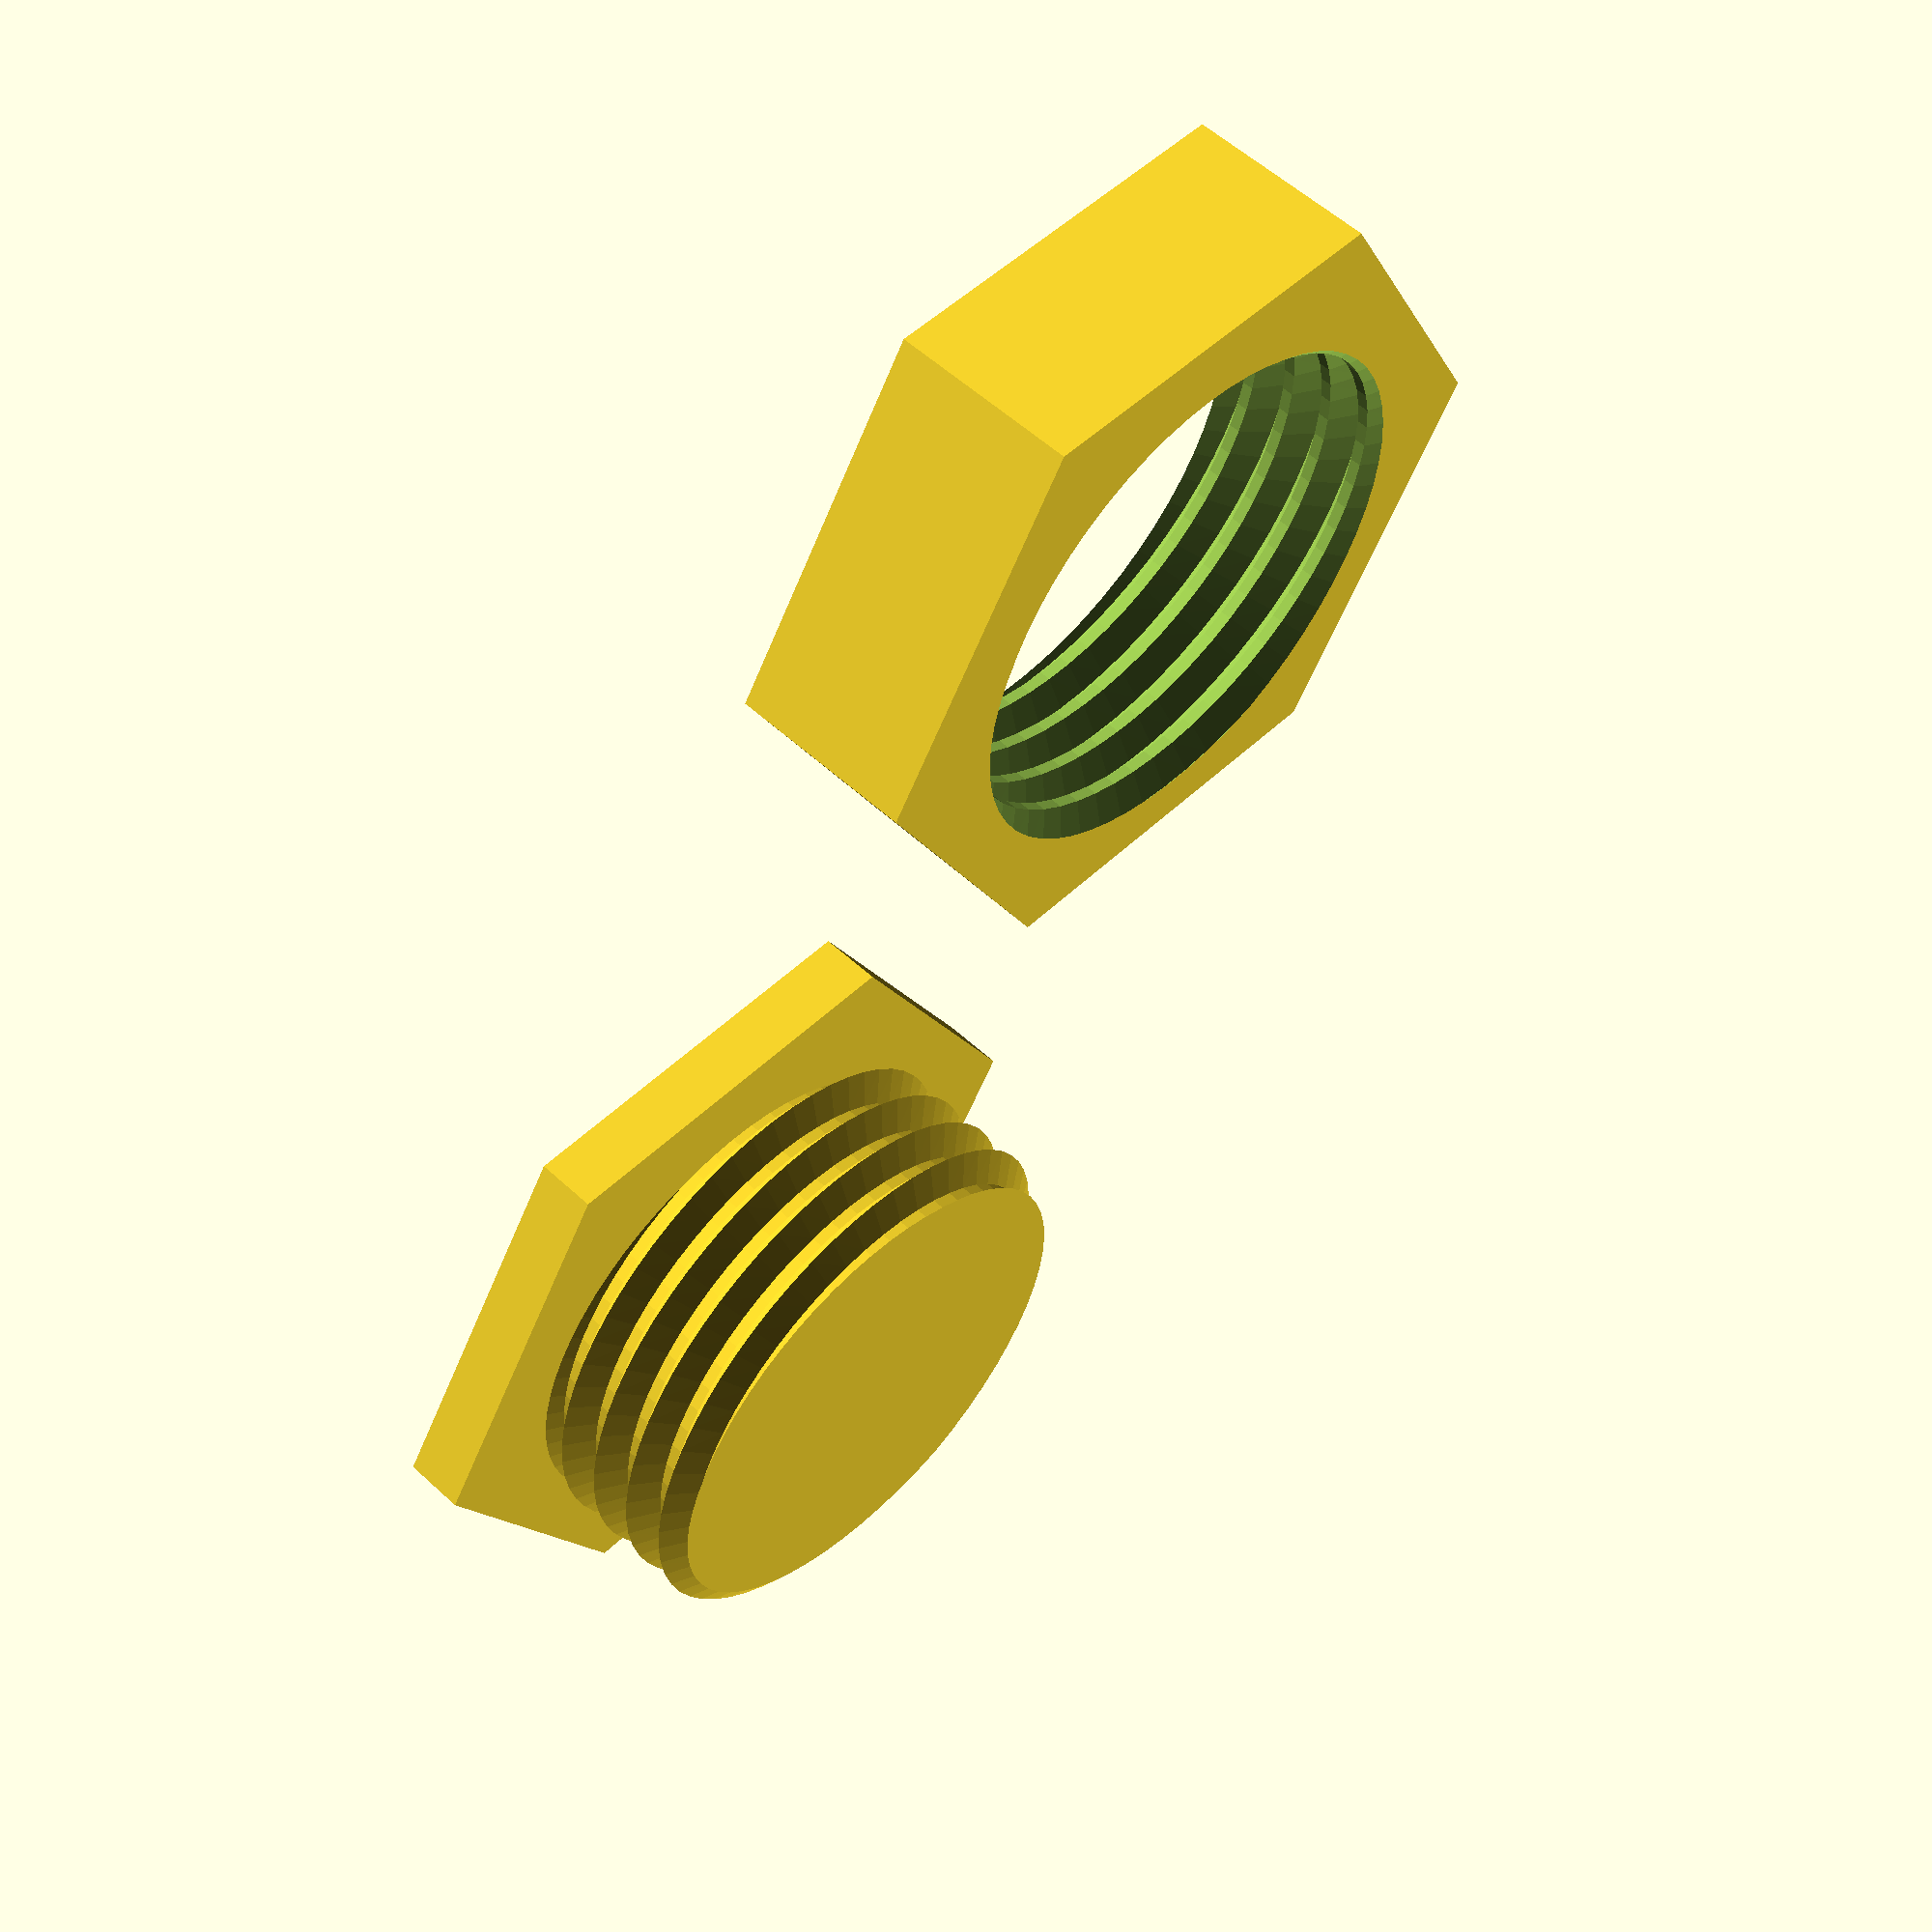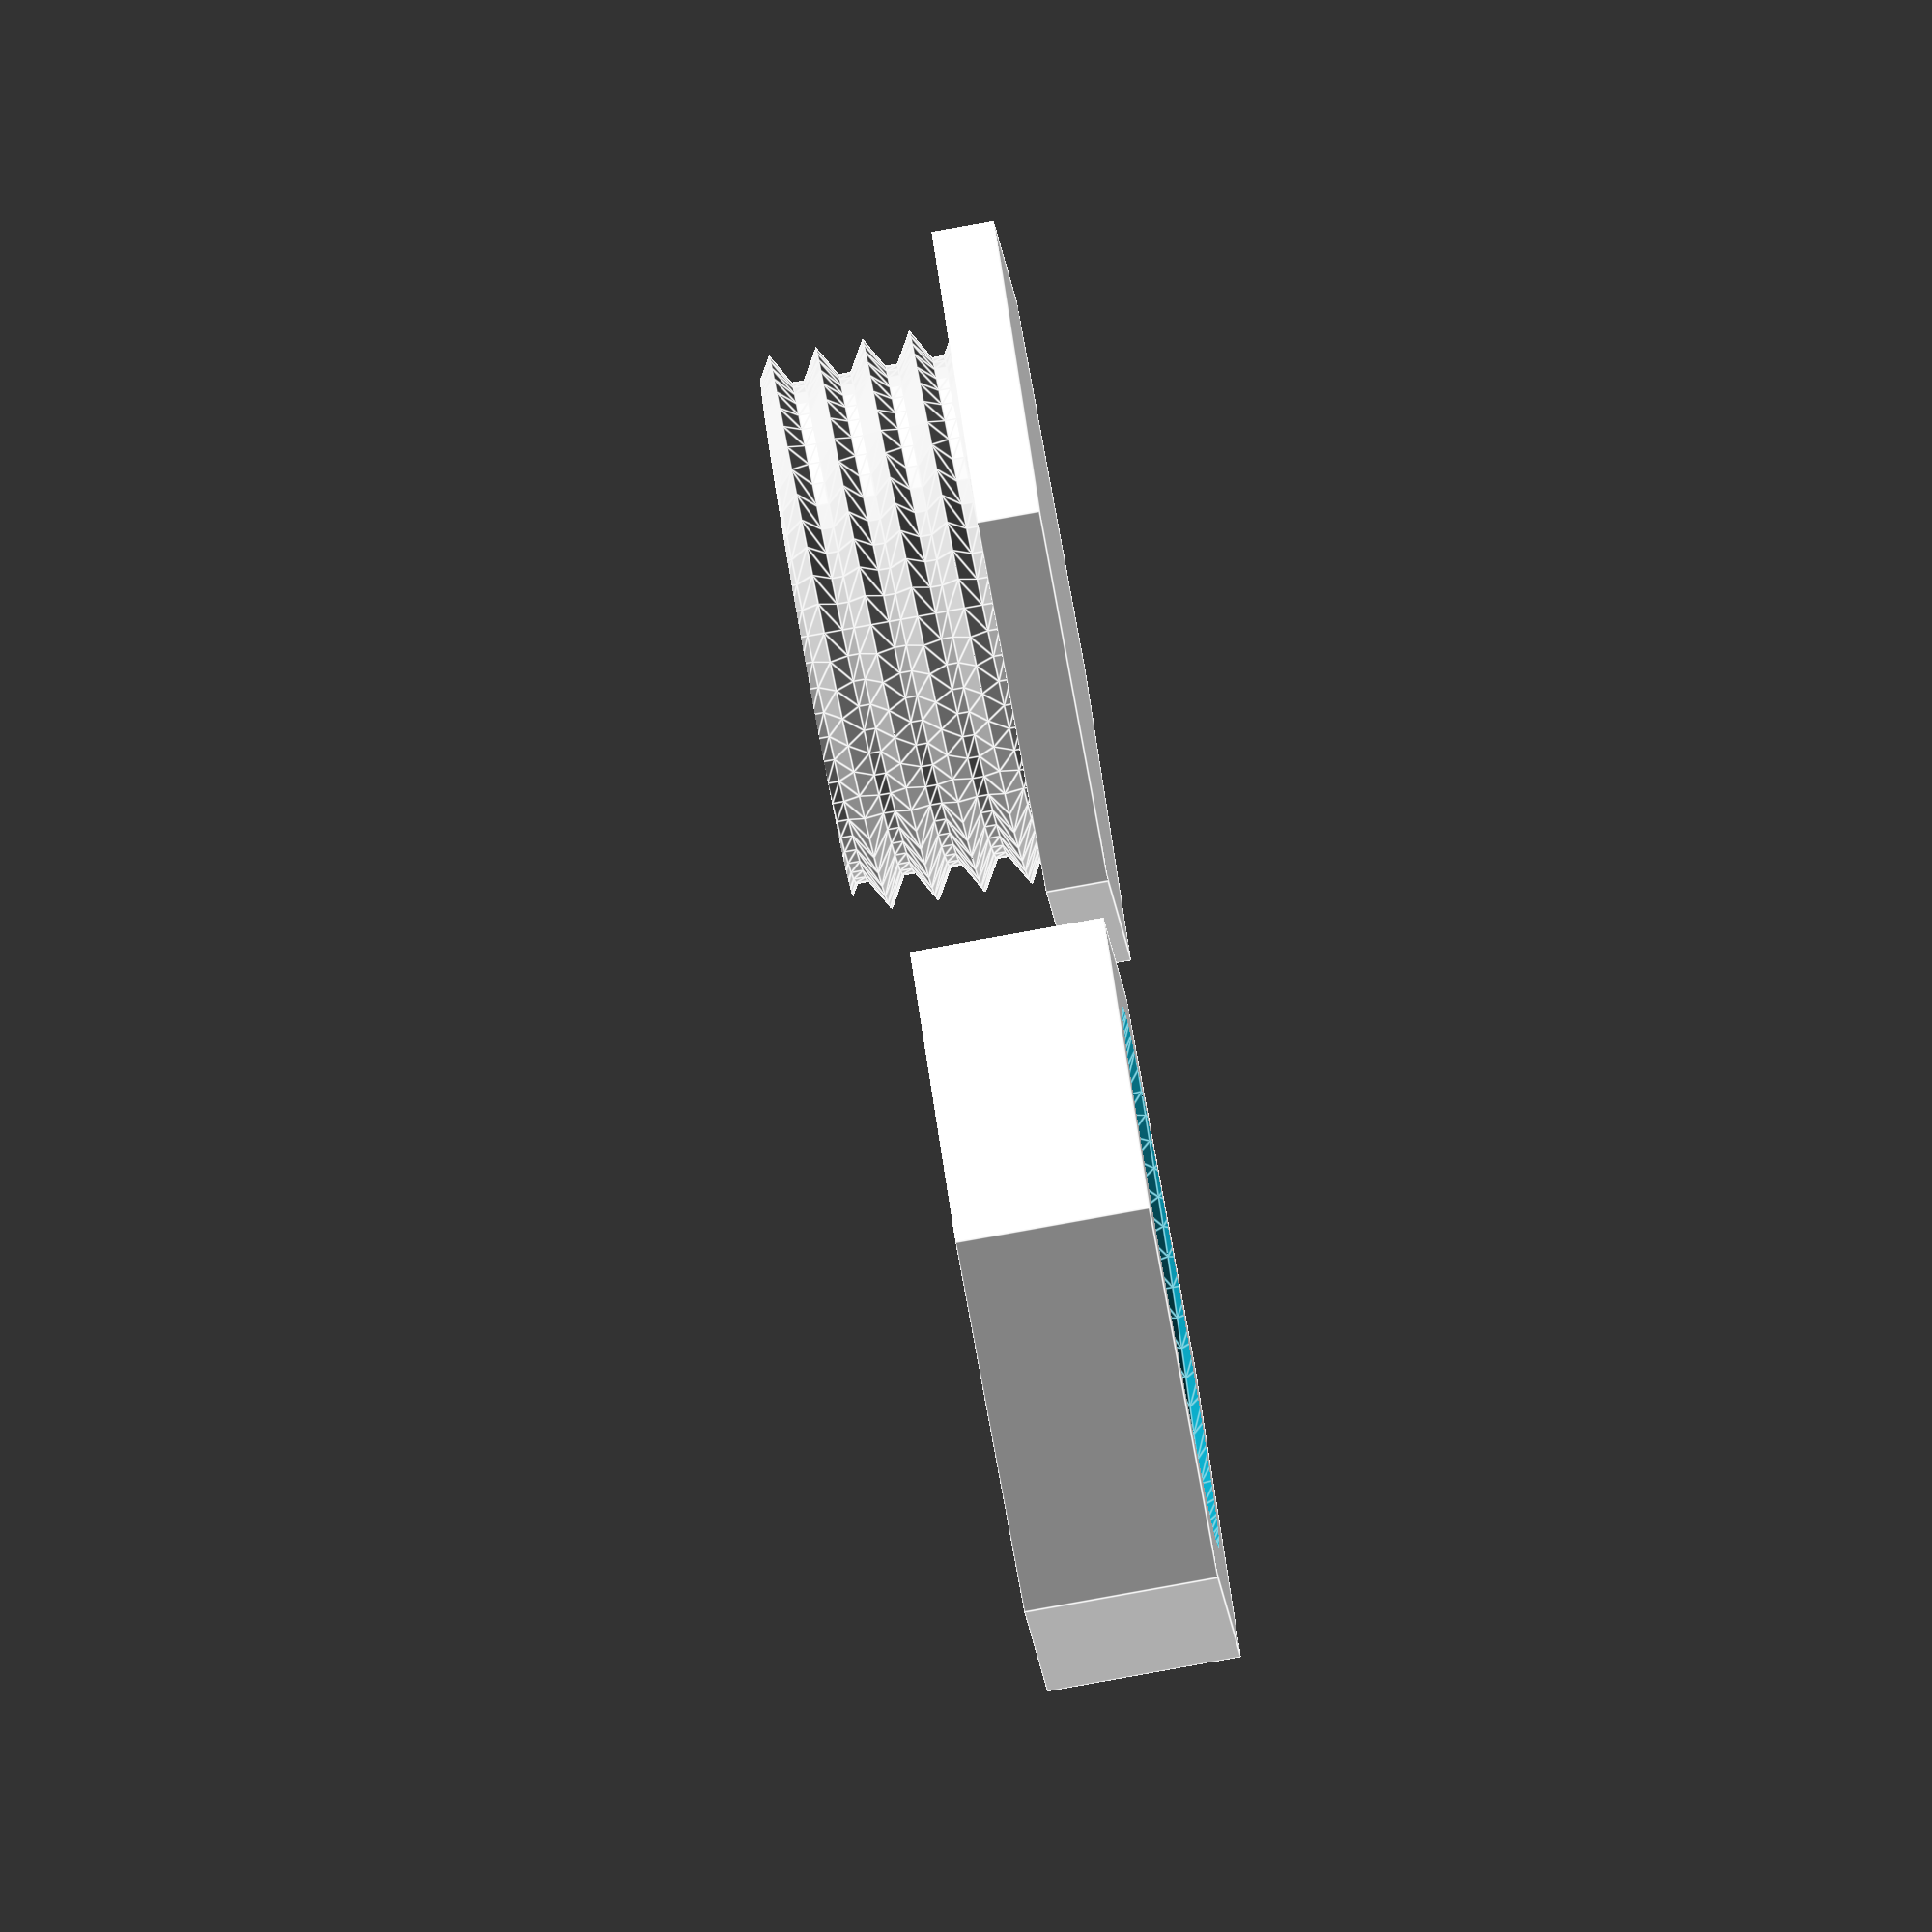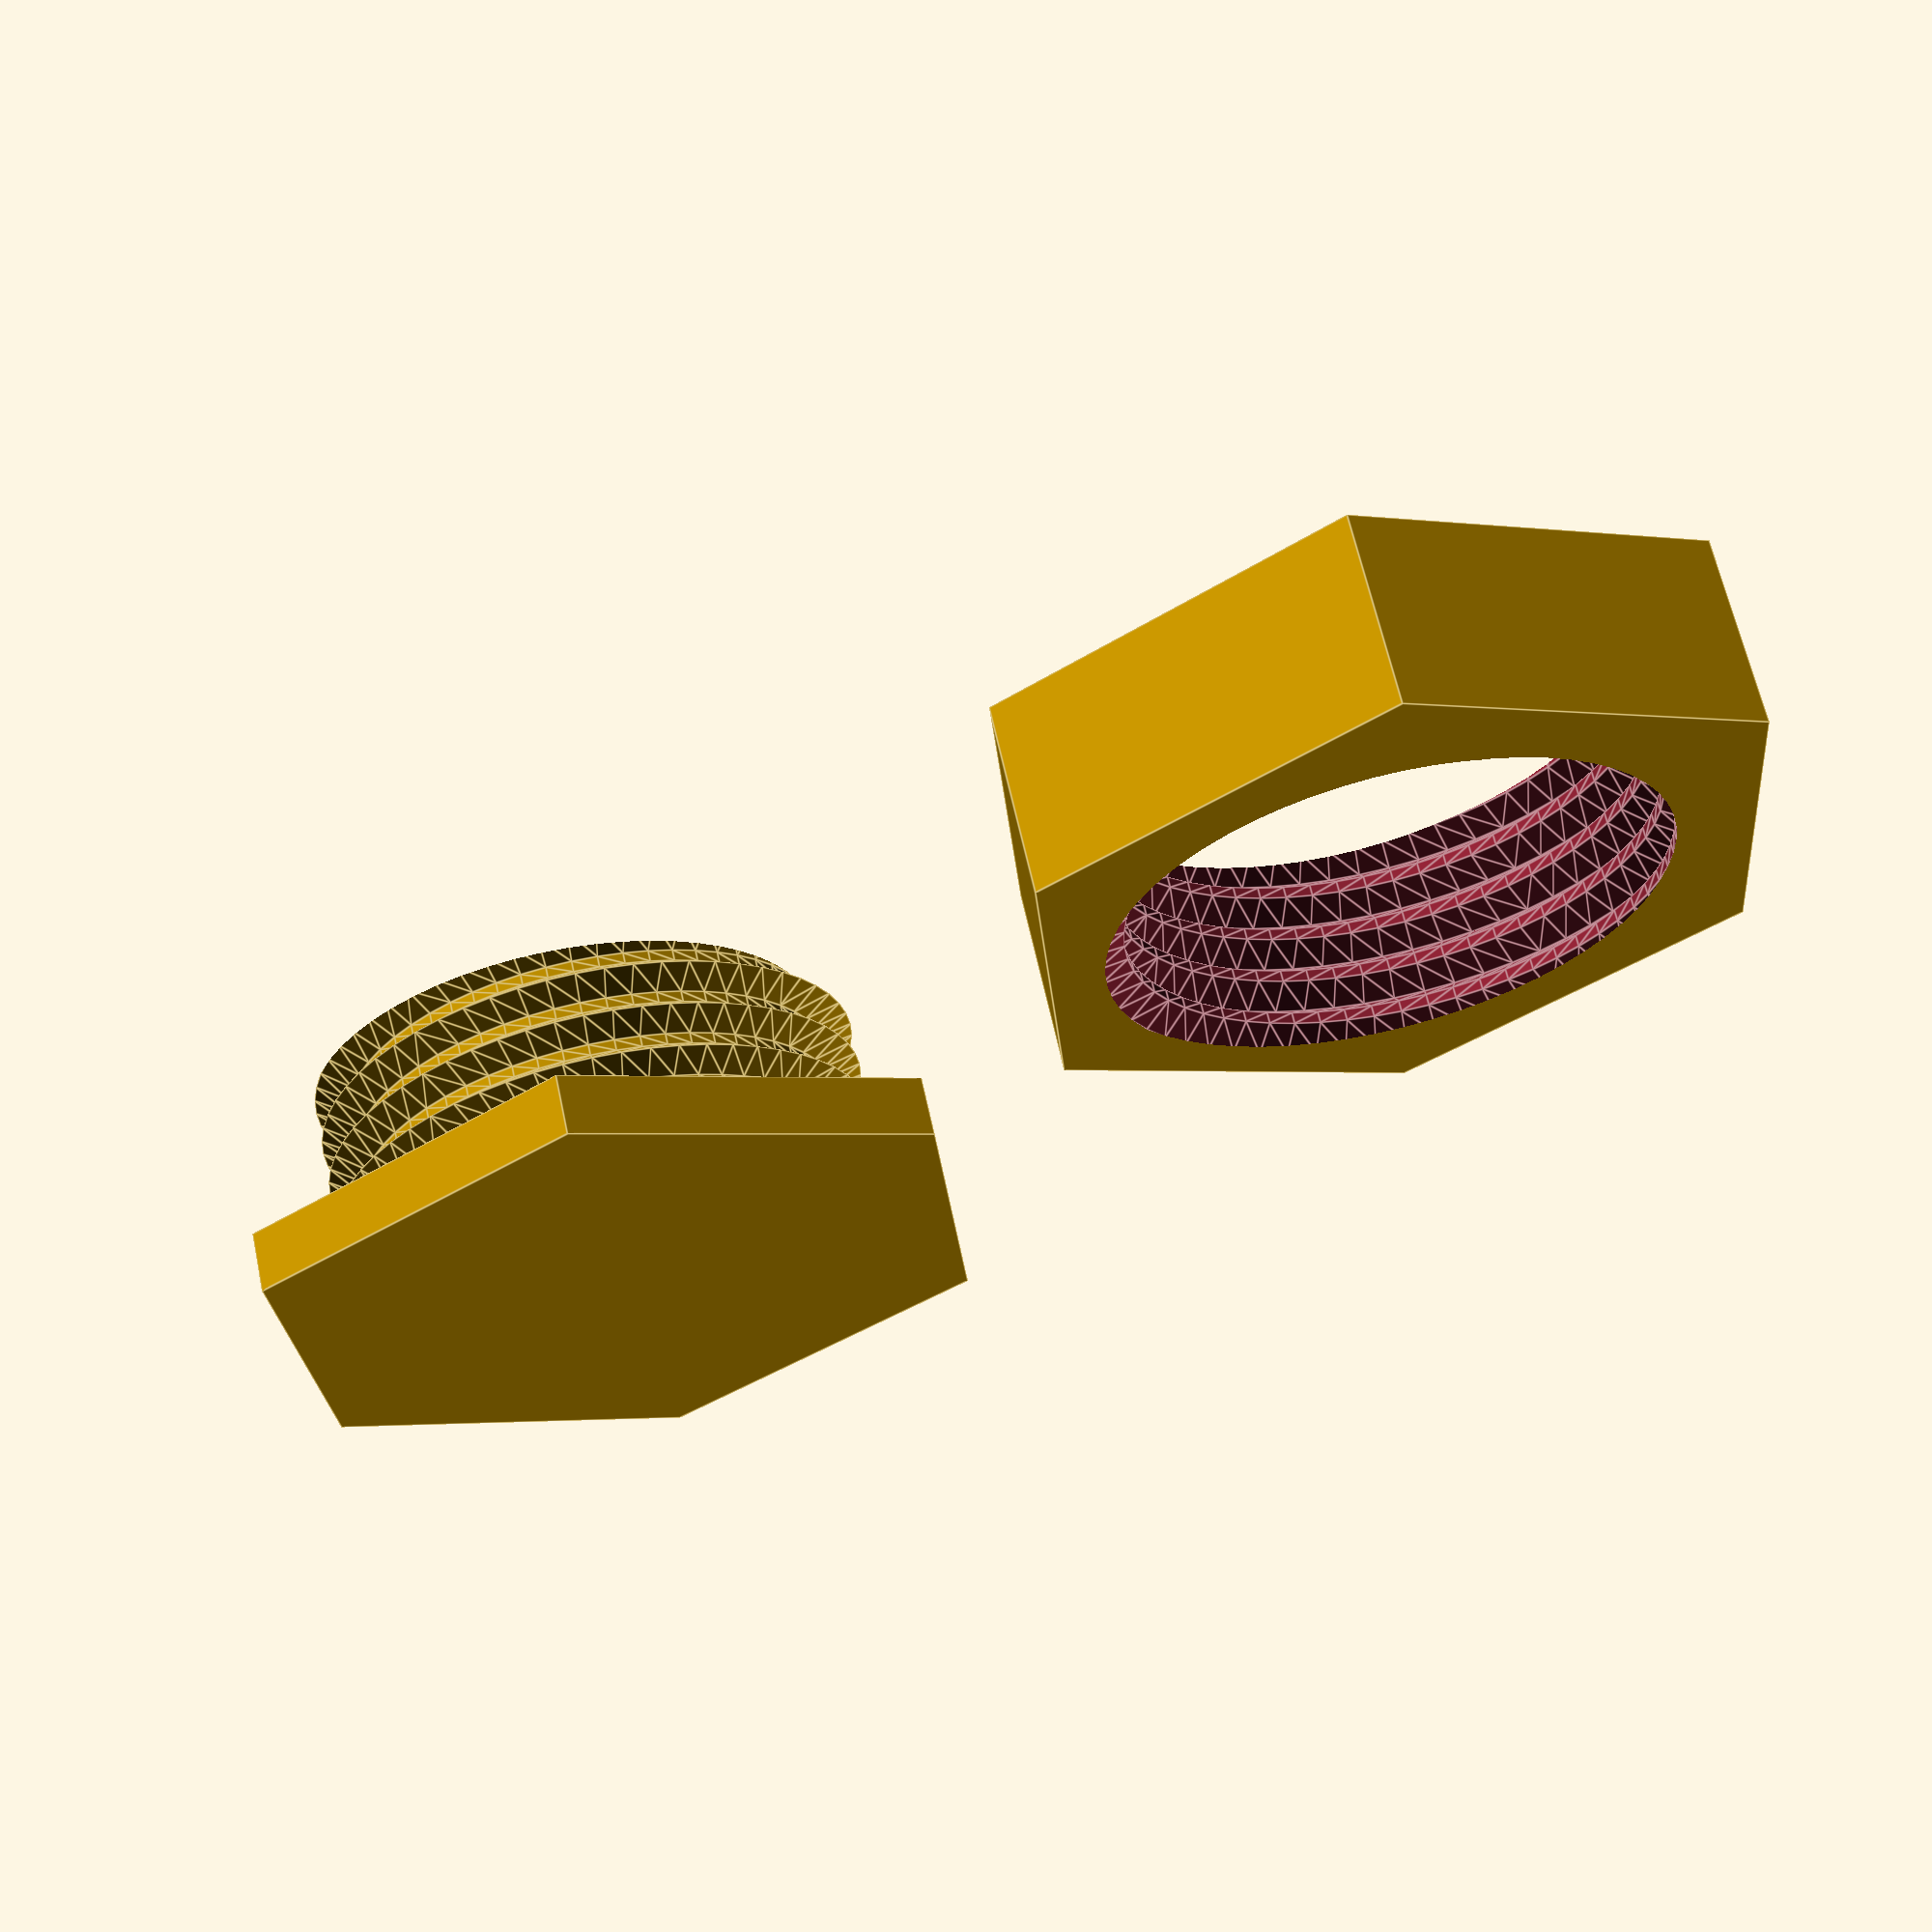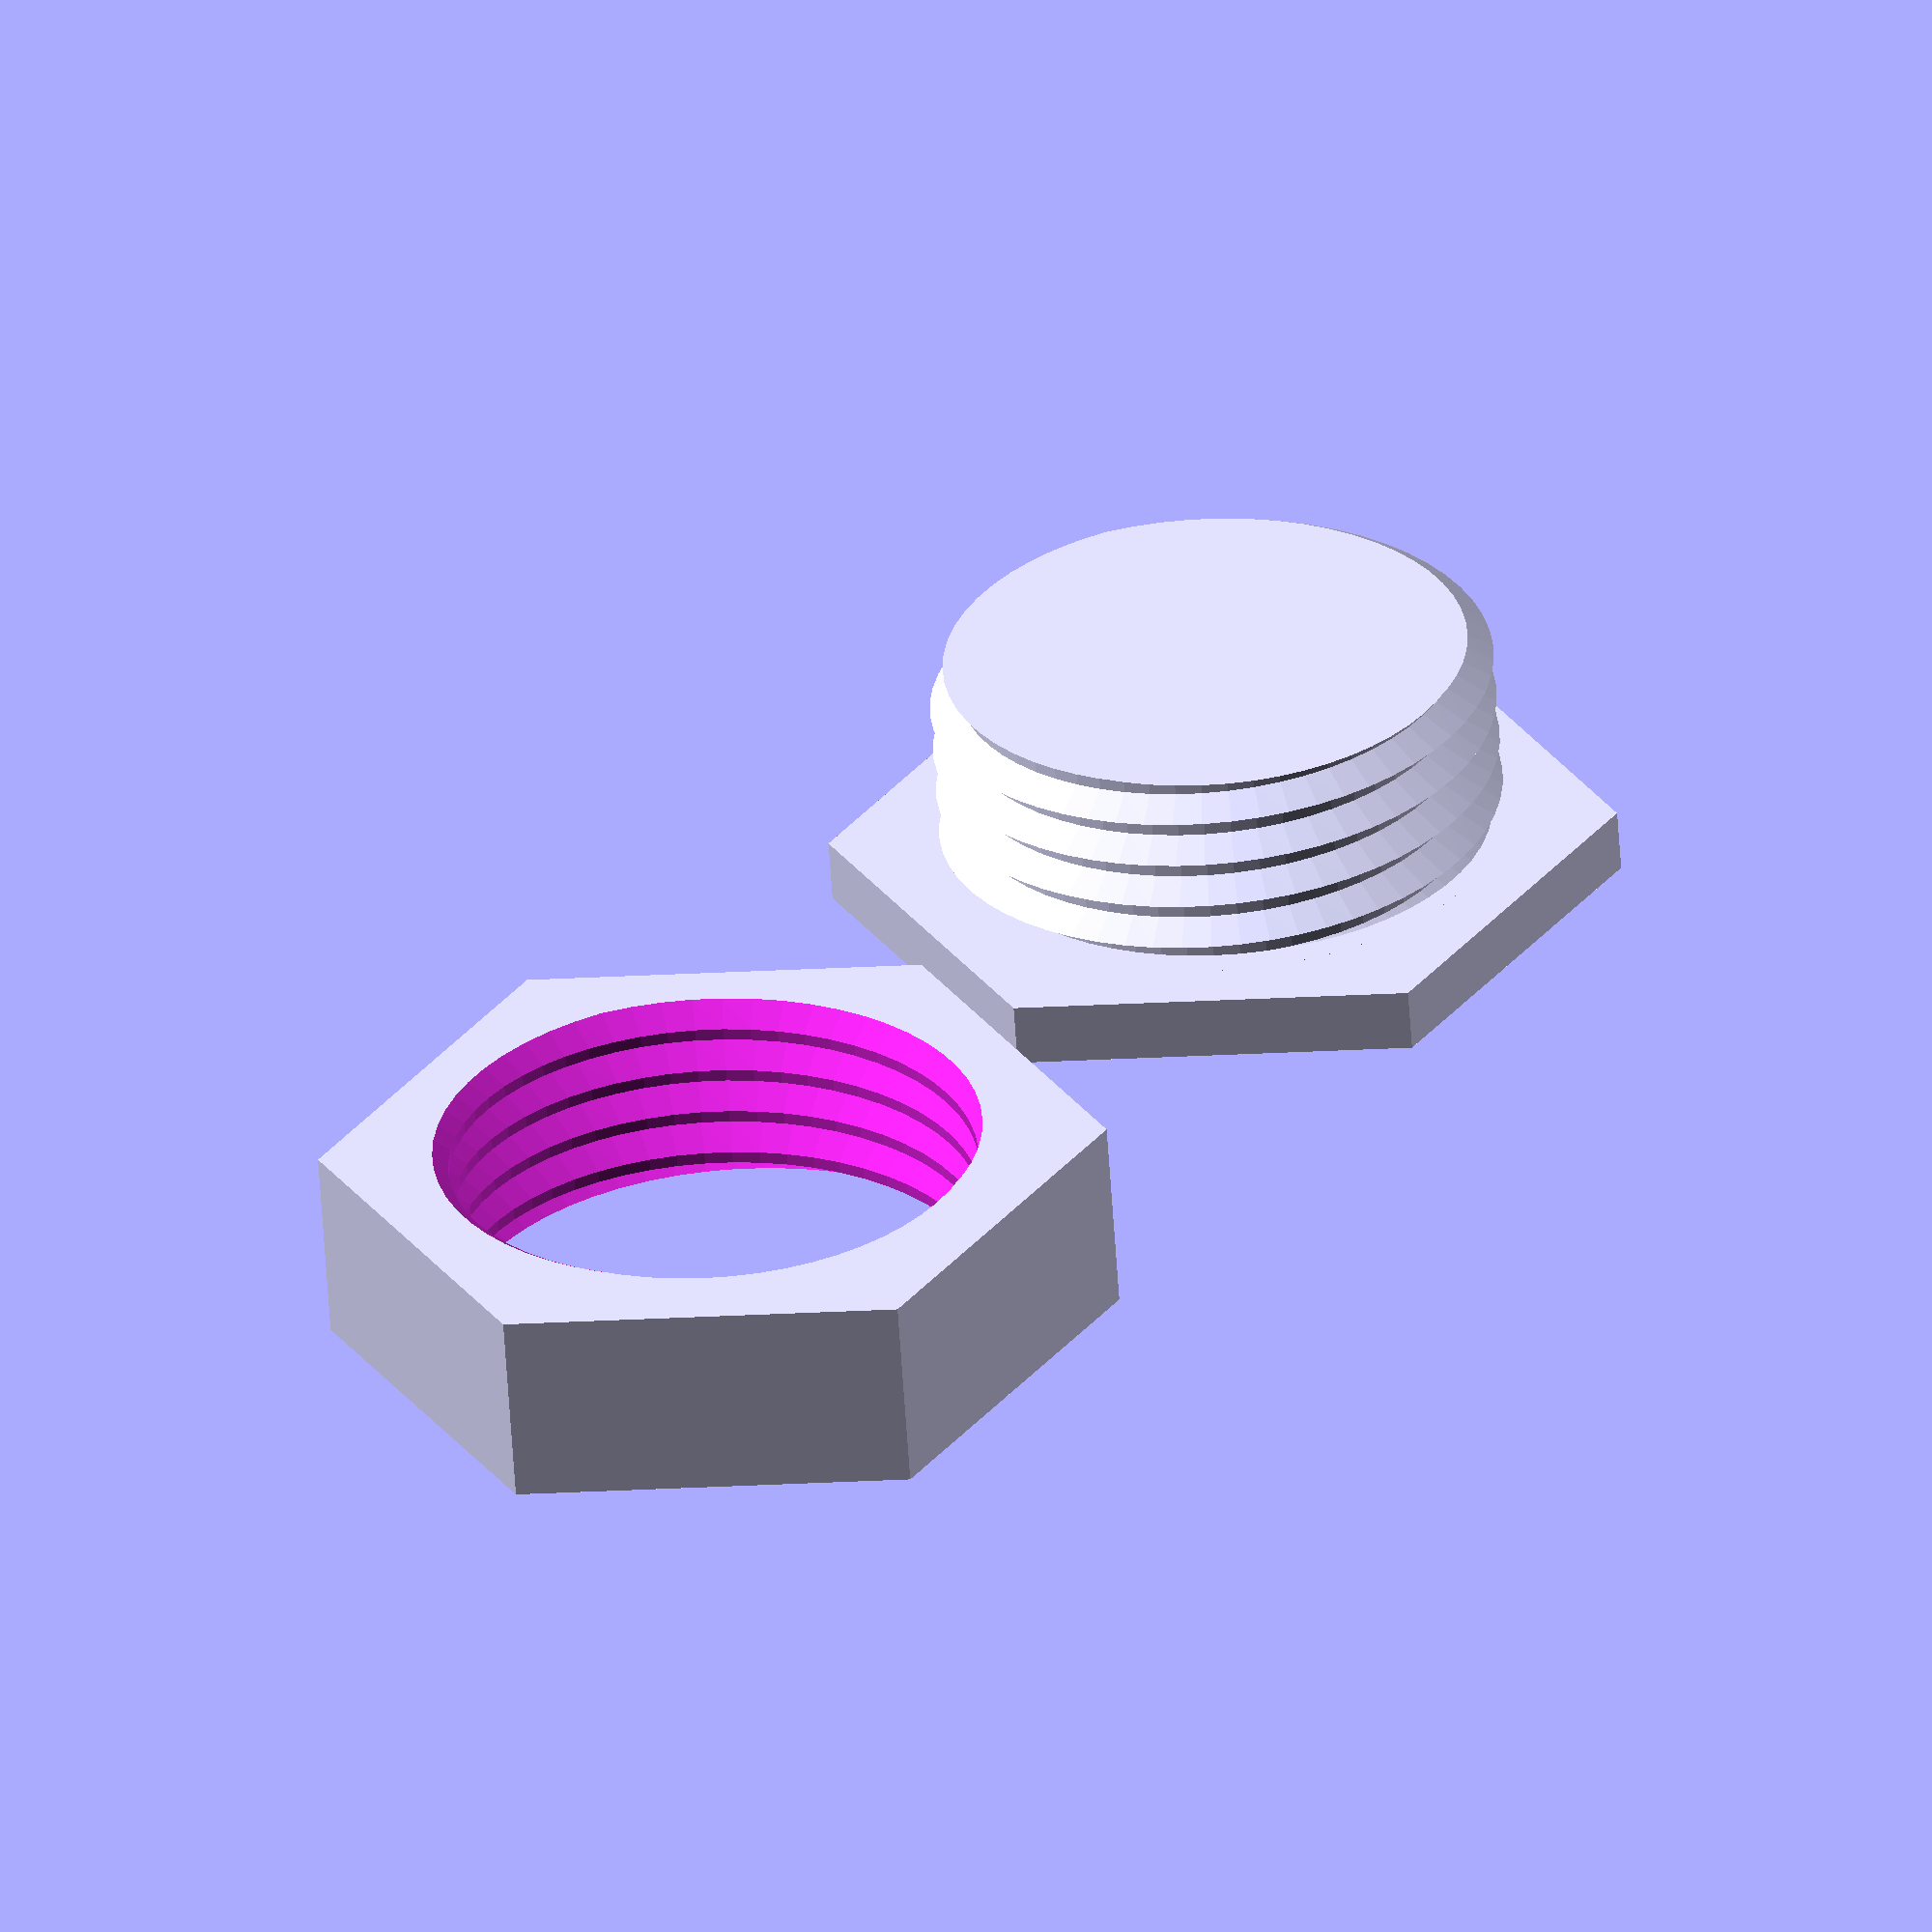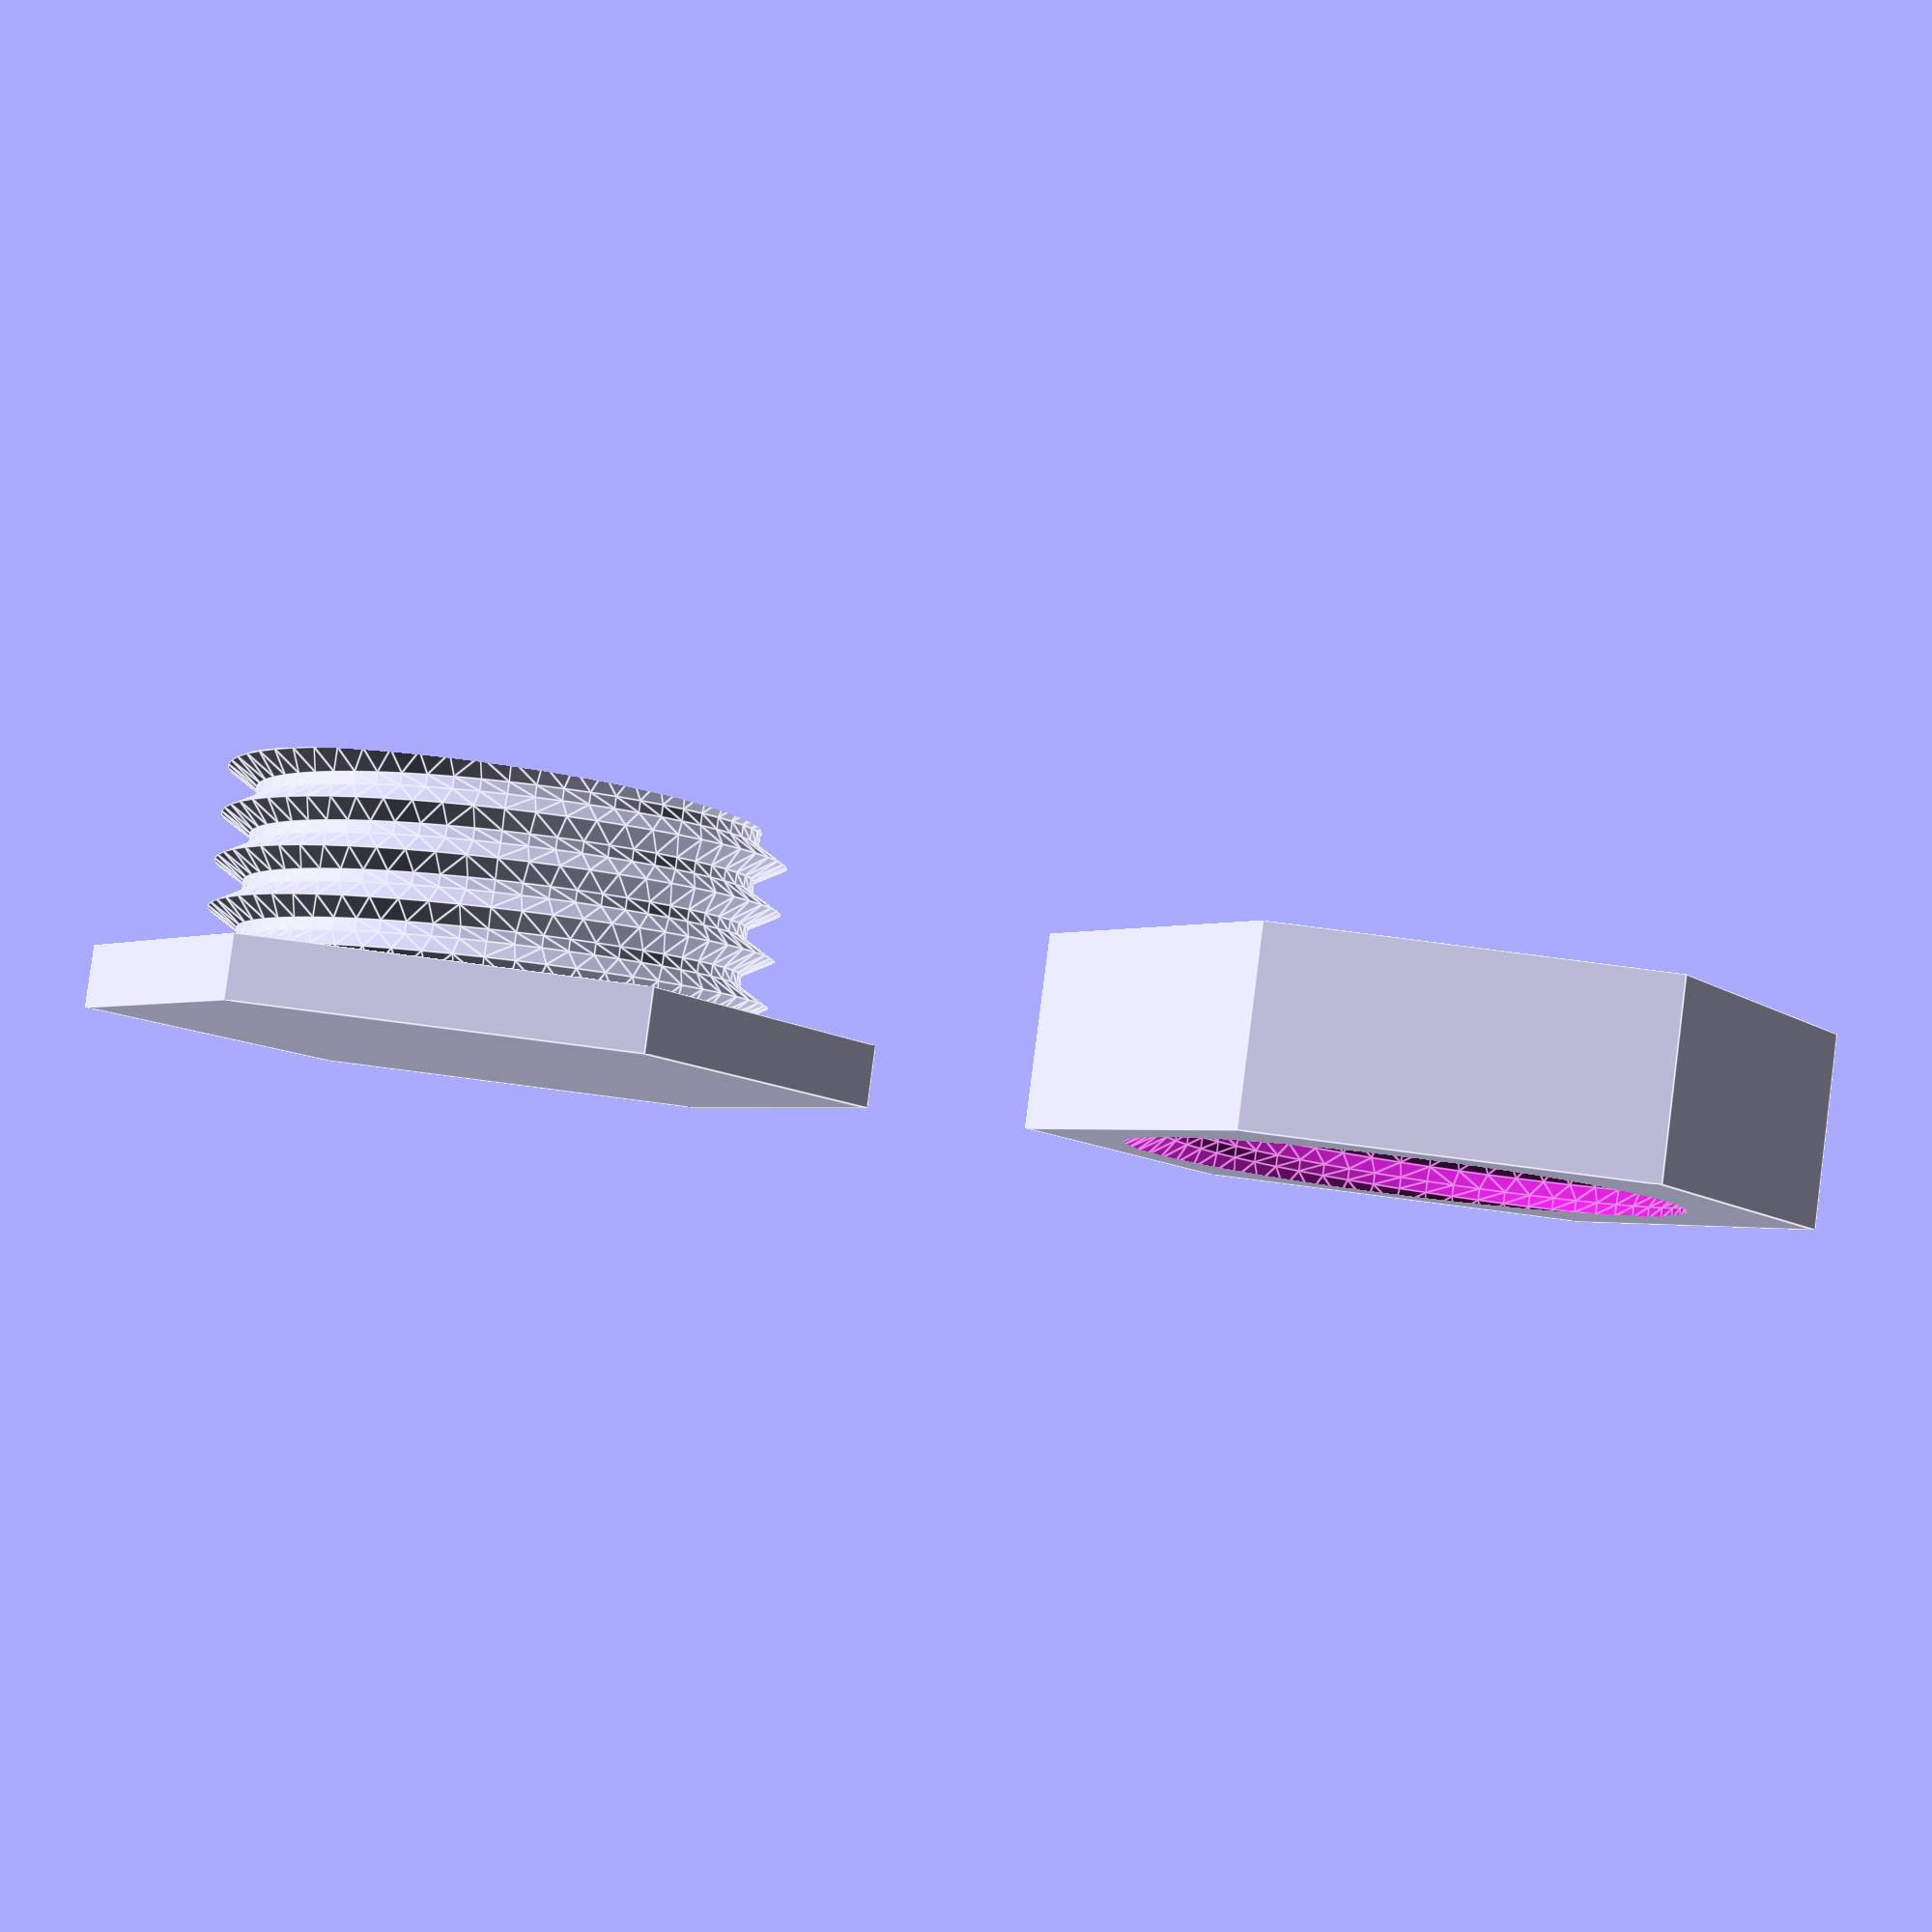
<openscad>
// Metric screw threads (polyhedron version)
// Adrian McCarthy 2023-11-05

// https://en.wikipedia.org/wiki/ISO_metric_screw_thread
// * internal thread: tap=true and subtract the resulting shape
// * external thread: tap=false

module threads(h, d, pitch, tap=true, nozzle_d=0.4) {
    thread_h = pitch / (2*tan(30));
    // An M3 screw has a major diameter of 3 mm.  For a tap, we nudge it
    // up with the nozzle diameter to compensate for the problem of
    // printing accurate holes and to generally provide some clearance.
    d_major = d + (tap ? nozzle_d : -nozzle_d);
    d_minor = d_major - 2 * (5/8) * thread_h;
    d_max = d_major + 2*thread_h/8;
    d_min = d_minor - 2*thread_h/4;
    
    echo(str("M", d, "x", pitch, ": thread_h=", thread_h, "; d_major=", d_major, "; d_minor=", d_minor));

    x_major = 0;
    x_deep  = x_major + thread_h/8;
    x_minor = x_major - 5/8*thread_h;
    x_clear = x_minor - thread_h/4;
    y_major = pitch/16;
    y_minor = 3/8 * pitch;
    
    r = d_major / 2;

    slices_per_turn =
        ($fn > 0) ? max(3, $fn)
                  : max(5, ceil(min(360/$fa, 2*PI*r / $fs)));
    dtheta = 360 / slices_per_turn;
    echo(str("$fn=", $fn, ", $fa=", $fa, ", $fs=", $fs));
    echo(str("dtheta for threads = ", dtheta));
    echo(str("slices per turn = ", slices_per_turn));

    extended_h = h + pitch;
    
    slice_count = ceil(slices_per_turn * extended_h / pitch);
    full_turns = ceil(slice_count / slices_per_turn);

    function circle_points(z) = [
        for (i=[0:slices_per_turn-1])
            let (
                theta = i*dtheta,
                c = cos(theta),
                s = sin(theta)
            ) [c*(r + x_minor), s*(r + x_minor), z]
    ];

    function tooth_points(angle) = 
        let (c = cos(angle), s = sin(angle), z = pitch*angle/360)
        [
            [c*(r + x_minor), s*(r + x_minor), z + y_minor],
            [c*(r + x_deep),  s*(r + x_deep),  z          ],
            [c*(r + x_minor), s*(r + x_minor), z - y_minor]
        ];
    points_per_slice = len(tooth_points(0));

    function bottom(slice) =
        assert(slice <= slices_per_turn)
        slice % slices_per_turn;
    function top(slice)    =
        slice % slices_per_turn + slices_per_turn;
    function index(slice) =
        assert(slice <= slice_count)
        2*slices_per_turn + slice * points_per_slice;

    function panel(a0) = [
        let (
            s0 = a0 <= slice_count ? index(a0) : undef,
            l0 = a0 >= slices_per_turn ?
                index(a0 - slices_per_turn) : undef,
            skirt0b = l0 ? l0+0 : bottom(a0),
            skirt0t = a0 < slice_count ? s0+2 : top(a0),
            skirt0ex = a0 == slice_count ? [s0+2, s0+0] : [],
            u0 = a0 + slices_per_turn <= slice_count ?
                index(a0 + slices_per_turn) : undef,
            collar0ex = u0 ? [u0+2, u0+0] : [],

            a1 = a0 + 1,
            s1 = a1 <= slice_count ? index(a1) : undef,
            l1 = a1 >= slices_per_turn ?
                index(a1 - slices_per_turn) : undef,
            skirt1b = a1 > slices_per_turn ? l1+0 : bottom(a1),
            skirt1t = s1 ? s1+2 : top(a1),
            skirt1ex = l1 && (a1 == slices_per_turn) ?
                [l1+0, l1+2] : [],
            u1 = a1 + slices_per_turn <= slice_count ?
                index(a1 + slices_per_turn) : undef
        )
        each [
            each [if (s0 && s1)
                each [[s0+2, s0+1, s1+1, s1+2],
                      [s0+1, s0+0, s1+0, s1+1]]
            ],
            [skirt0b, each skirt0ex, skirt0t, skirt1t, each skirt1ex, skirt1b],
            each [if (a0 == 0) [s0+2, s0+0, s0+1]],
            each [if (a1 == slice_count) [s1+2, s1+1, s1+0]],
            each [if (s0 && s1 && !u1) [s0+0, each collar0ex, top(a0), top(a1), s1+0]]
        ]
    ];

    all_points =
        [each circle_points(0-pitch/2),
         each circle_points(extended_h+pitch/2),
         for (slice=[0:slice_count]) each tooth_points(slice*dtheta)];

    panel_count = max(slice_count, slices_per_turn);
    all_faces = [
        each [for (a0=[0:panel_count-1]) each panel(a0)],
        [for (a0=[0:slices_per_turn-1]) bottom(a0)],
        [for (a0=[slices_per_turn-1:-1:0]) top(a0)]
    ];

    intersection() {
        extend = tap ? 0.1 : 0;
        translate([0, 0, -extend])
            cylinder(h=h+2*extend, d=d_max);
        translate([0, 0, -pitch/2])
            polyhedron(all_points, all_faces, convexity=6);
    }
}

$fn=60;
pitch=1.5;
union() {
    cylinder(h=2, d=25, $fn=6);
    translate([0, 0, 2])
        threads(h=4.15*pitch, d=18, pitch=pitch, tap=false, nozzle_d=0.4);
}

translate([30, 0, 0]) difference() {
    cylinder(h=4.15*pitch, d=25, $fn=6);
    threads(h=4.15*pitch, d=18, pitch=pitch, tap=true, nozzle_d=0.4);
}

</openscad>
<views>
elev=124.4 azim=123.0 roll=225.9 proj=p view=wireframe
elev=82.7 azim=130.8 roll=100.2 proj=o view=edges
elev=116.4 azim=34.9 roll=12.2 proj=p view=edges
elev=239.9 azim=302.0 roll=176.3 proj=o view=wireframe
elev=95.8 azim=0.7 roll=352.6 proj=p view=edges
</views>
